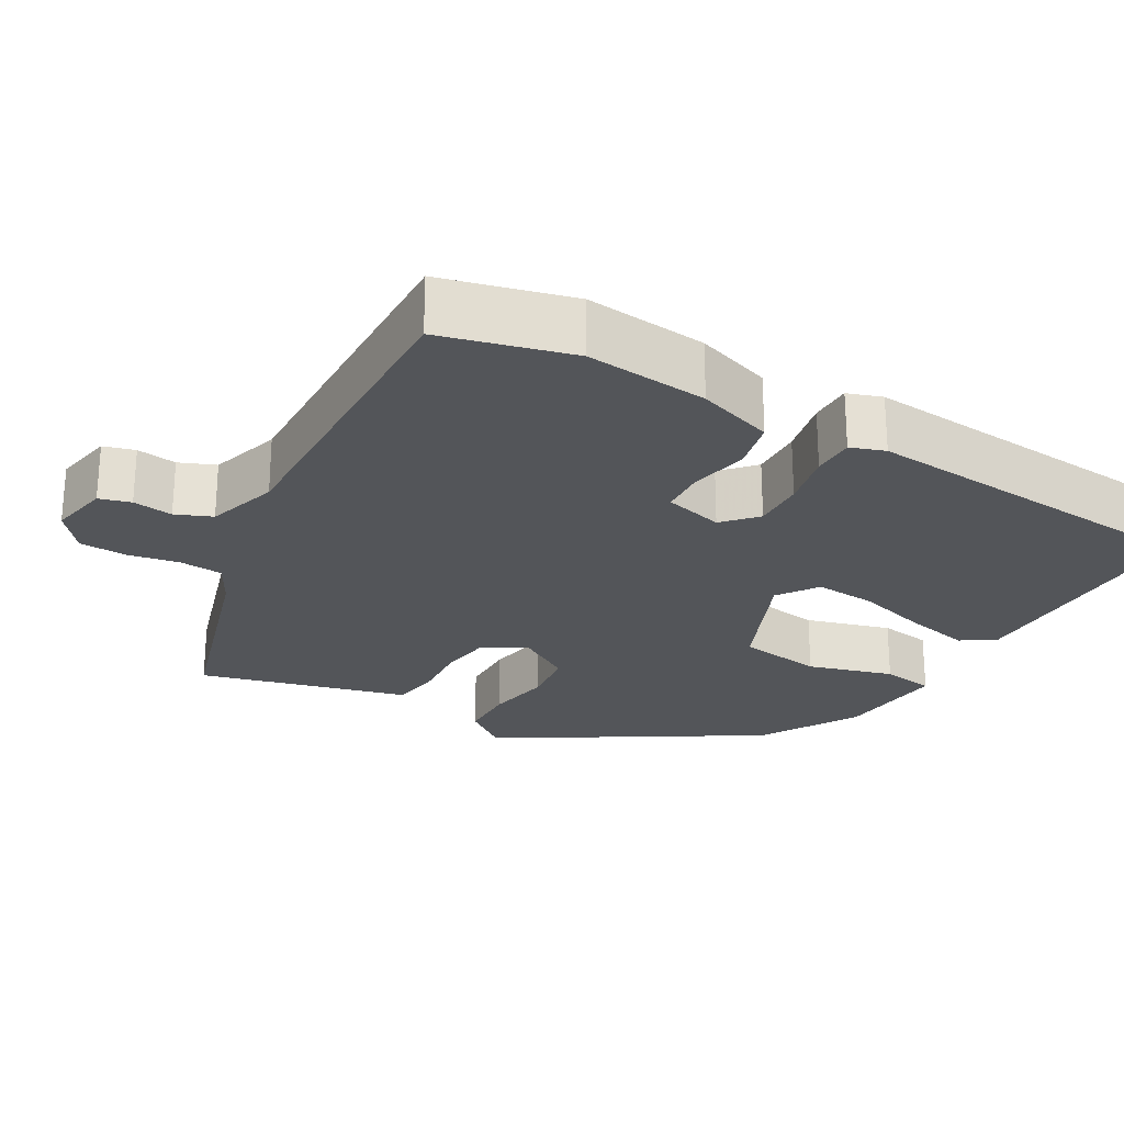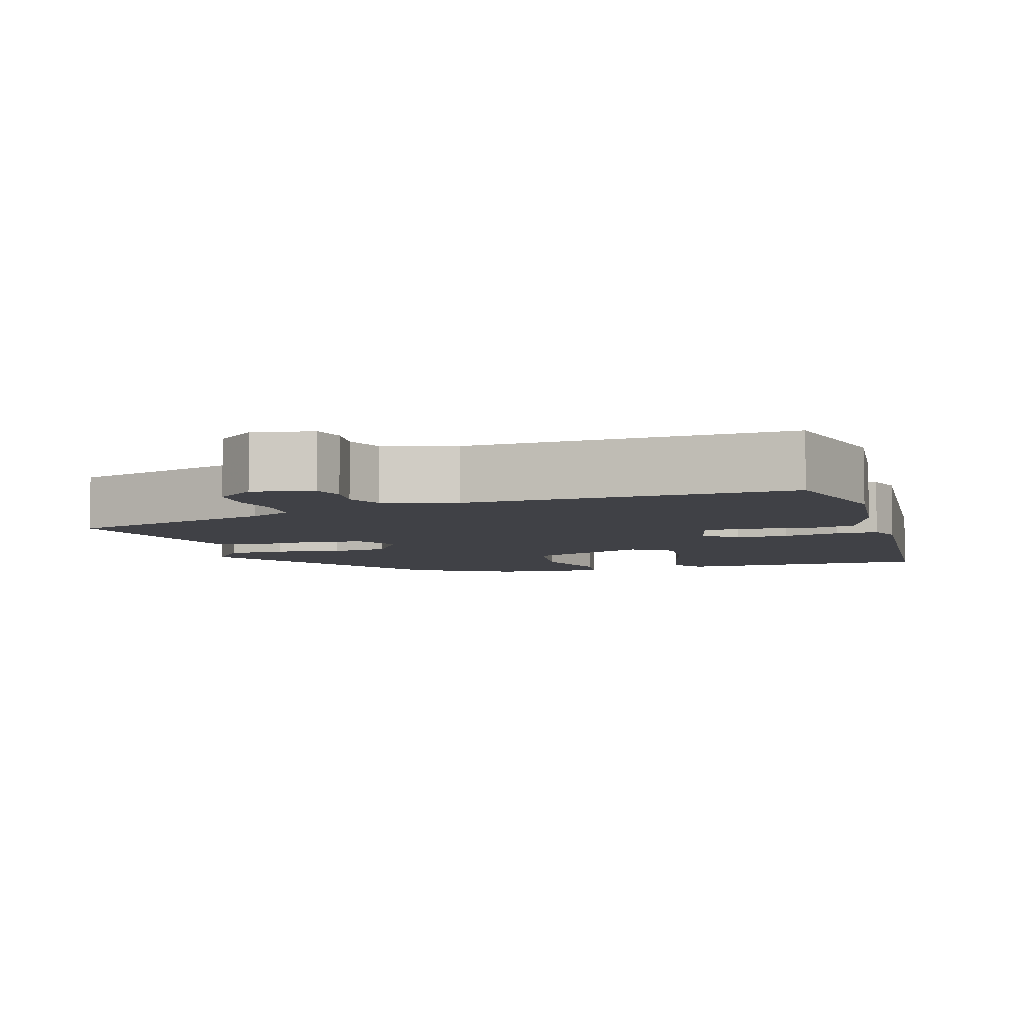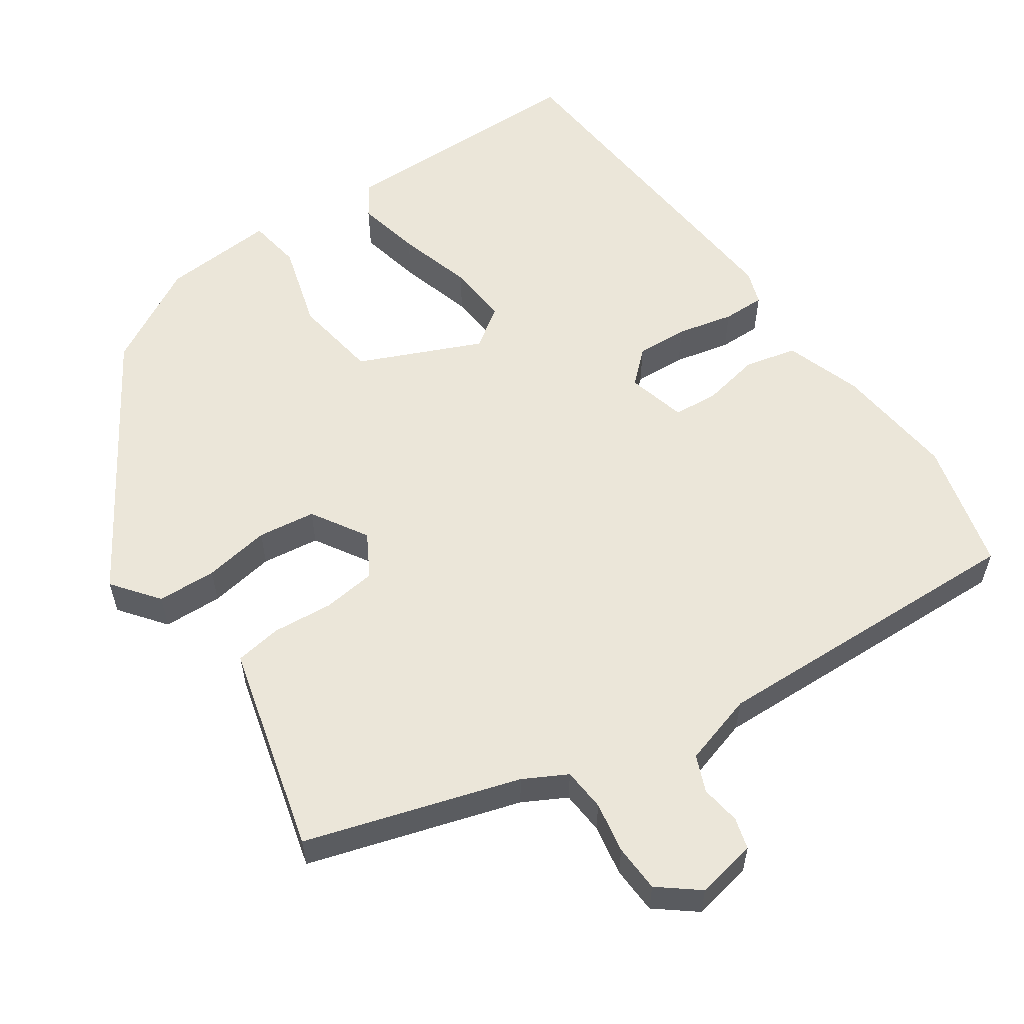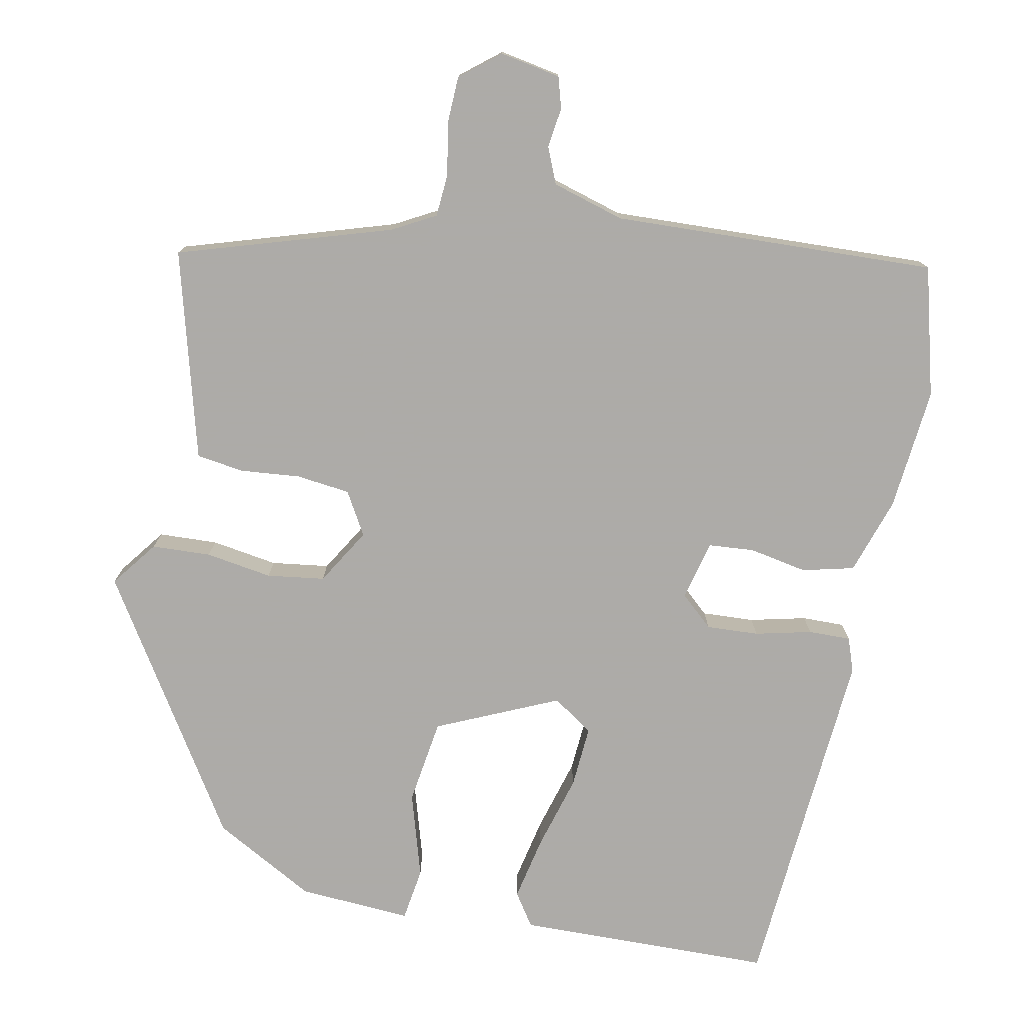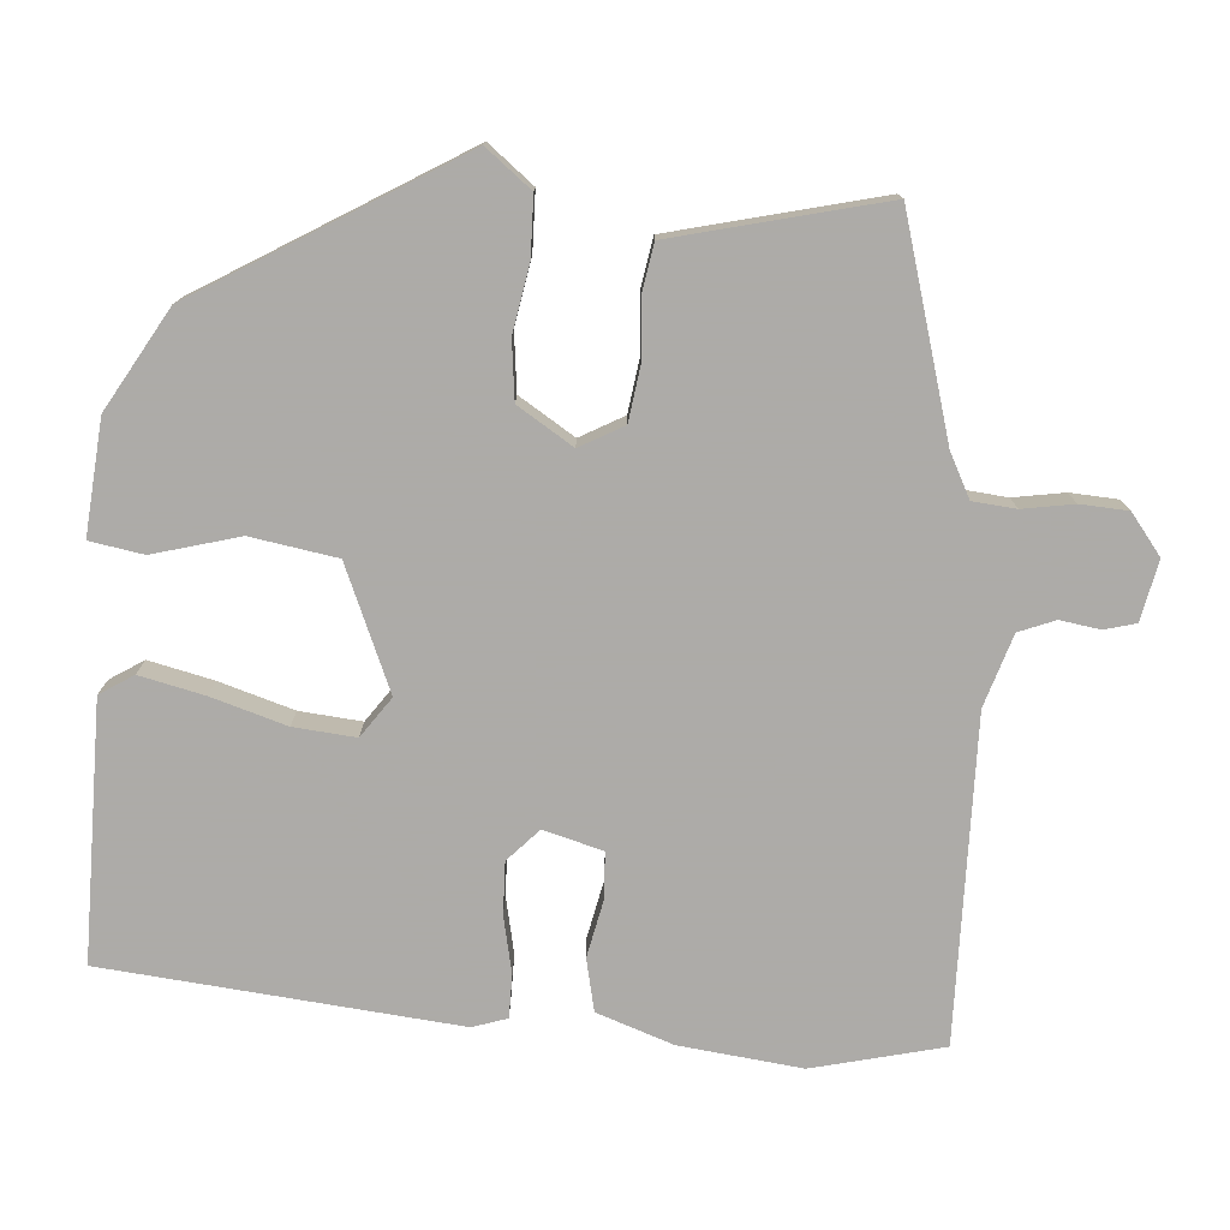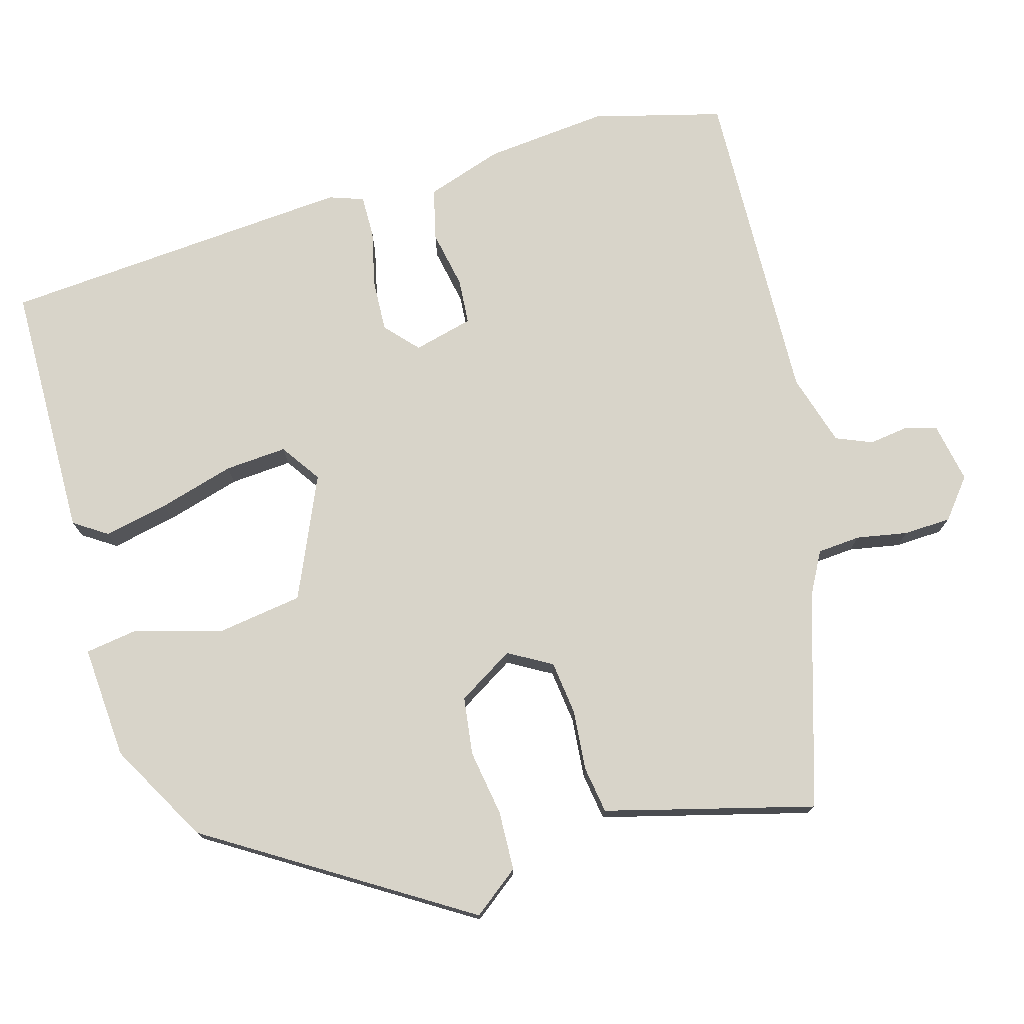
<metadata>
{"format":"obj","ext":"obj","renderer":"f3d","projection":"perspective","resolution":1024,"background":"white","views":[{"elev":-24.4,"azim":-121.7,"up":"+Y"},{"elev":-6.0,"azim":-164.8,"up":"+Y"},{"elev":57.2,"azim":144.0,"up":"+Y"},{"elev":-76.5,"azim":167.6,"up":"+Y"},{"elev":-76.5,"azim":83.3,"up":"+Y"},{"elev":75.2,"azim":72.7,"up":"+Y"}]}
</metadata>
<code>
v 0.522 0.07 -0.359
v 0.244 0.07 -0.452
v 0.188 0.07 -0.484
v 0.185 0.07 -0.541
v 0.199 0.07 -0.608
v 0.198 0.07 -0.671
v 0.147 0.07 -0.714
v 0.067 0.07 -0.701
v 0.054 0.07 -0.66
v 0.06 0.07 -0.607
v 0.039 0.07 -0.56
v -0.057 0.07 -0.534
v -0.483 0.07 -0.559
v -0.532 0.07 -0.389
v -0.52 0.07 -0.227
v -0.489 0.07 -0.125
v -0.421 0.07 -0.107
v -0.344 0.07 -0.12
v -0.284 0.07 -0.114
v -0.266 0.07 -0.035
v -0.31 0.07 0.003
v -0.379 0.07 -0.002
v -0.453 0.07 -0.021
v -0.509 0.07 -0.023
v -0.526 0.07 0.022
v -0.501 0.07 0.489
v -0.162 0.07 0.502
v -0.132 0.07 0.459
v -0.148 0.07 0.373
v -0.174 0.07 0.273
v -0.178 0.07 0.191
v -0.124 0.07 0.156
v 0.035 0.07 0.231
v 0.049 0.07 0.345
v 0.013 0.07 0.457
v 0.022 0.07 0.528
v 0.172 0.07 0.521
v 0.307 0.07 0.45
v 0.526 0.07 0.118
v 0.481 0.07 0.056
v 0.403 0.07 0.051
v 0.315 0.07 0.063
v 0.239 0.07 0.051
v 0.196 0.07 -0.024
v 0.23 0.07 -0.08
v 0.301 0.07 -0.087
v 0.381 0.07 -0.078
v 0.443 0.07 -0.086
v 0.46 0.07 -0.144
v 0.522 0 -0.359
v 0.244 0 -0.452
v 0.188 0 -0.484
v 0.185 0 -0.541
v 0.199 0 -0.608
v 0.198 0 -0.671
v 0.147 0 -0.714
v 0.067 0 -0.701
v 0.054 0 -0.66
v 0.06 0 -0.607
v 0.039 0 -0.56
v -0.057 0 -0.534
v -0.483 0 -0.559
v -0.532 0 -0.389
v -0.52 0 -0.227
v -0.489 0 -0.125
v -0.421 0 -0.107
v -0.344 0 -0.12
v -0.284 0 -0.114
v -0.266 0 -0.035
v -0.31 0 0.003
v -0.379 0 -0.002
v -0.453 0 -0.021
v -0.509 0 -0.023
v -0.526 0 0.022
v -0.501 0 0.489
v -0.162 0 0.502
v -0.132 0 0.459
v -0.148 0 0.373
v -0.174 0 0.273
v -0.178 0 0.191
v -0.124 0 0.156
v 0.035 0 0.231
v 0.049 0 0.345
v 0.013 0 0.457
v 0.022 0 0.528
v 0.172 0 0.521
v 0.307 0 0.45
v 0.526 0 0.118
v 0.481 0 0.056
v 0.403 0 0.051
v 0.315 0 0.063
v 0.239 0 0.051
v 0.196 0 -0.024
v 0.23 0 -0.08
v 0.301 0 -0.087
v 0.381 0 -0.078
v 0.443 0 -0.086
v 0.46 0 -0.144
f 49 1 2
f 48 49 2
f 47 48 2
f 46 47 2
f 45 46 2 3
f 44 45 3
f 40 41 42
f 39 40 42
f 38 39 42
f 37 38 42
f 36 37 42
f 35 36 42
f 34 35 42
f 33 34 42 43
f 32 33 43 44
f 28 29 30
f 27 28 30
f 26 27 30
f 25 26 30
f 24 25 30
f 23 24 30
f 22 23 30
f 21 22 30 31
f 20 21 31 32
f 16 17 18
f 15 16 18
f 14 15 18
f 13 14 18
f 12 13 18
f 11 12 18 19
f 8 9 10
f 7 8 10
f 6 7 10
f 5 6 10
f 4 5 10
f 4 10 11
f 20 32 44
f 19 20 44
f 11 19 44
f 4 11 44
f 3 4 44
f 51 50 98
f 51 98 97
f 51 97 96
f 51 96 95
f 52 51 95 94
f 52 94 93
f 91 90 89
f 91 89 88
f 91 88 87
f 91 87 86
f 91 86 85
f 91 85 84
f 91 84 83
f 92 91 83 82
f 93 92 82 81
f 79 78 77
f 79 77 76
f 79 76 75
f 79 75 74
f 79 74 73
f 79 73 72
f 79 72 71
f 80 79 71 70
f 81 80 70 69
f 67 66 65
f 67 65 64
f 67 64 63
f 67 63 62
f 67 62 61
f 68 67 61 60
f 59 58 57
f 59 57 56
f 59 56 55
f 59 55 54
f 59 54 53
f 60 59 53
f 93 81 69
f 93 69 68
f 93 68 60
f 93 60 53
f 93 53 52
f 1 50 51 2
f 2 51 52 3
f 3 52 53 4
f 4 53 54 5
f 5 54 55 6
f 6 55 56 7
f 7 56 57 8
f 8 57 58 9
f 9 58 59 10
f 10 59 60 11
f 11 60 61 12
f 12 61 62 13
f 13 62 63 14
f 14 63 64 15
f 15 64 65 16
f 16 65 66 17
f 17 66 67 18
f 18 67 68 19
f 19 68 69 20
f 20 69 70 21
f 21 70 71 22
f 22 71 72 23
f 23 72 73 24
f 24 73 74 25
f 25 74 75 26
f 26 75 76 27
f 27 76 77 28
f 28 77 78 29
f 29 78 79 30
f 30 79 80 31
f 31 80 81 32
f 32 81 82 33
f 33 82 83 34
f 34 83 84 35
f 35 84 85 36
f 36 85 86 37
f 37 86 87 38
f 38 87 88 39
f 39 88 89 40
f 40 89 90 41
f 41 90 91 42
f 42 91 92 43
f 43 92 93 44
f 44 93 94 45
f 45 94 95 46
f 46 95 96 47
f 47 96 97 48
f 48 97 98 49
f 49 98 50 1

</code>
